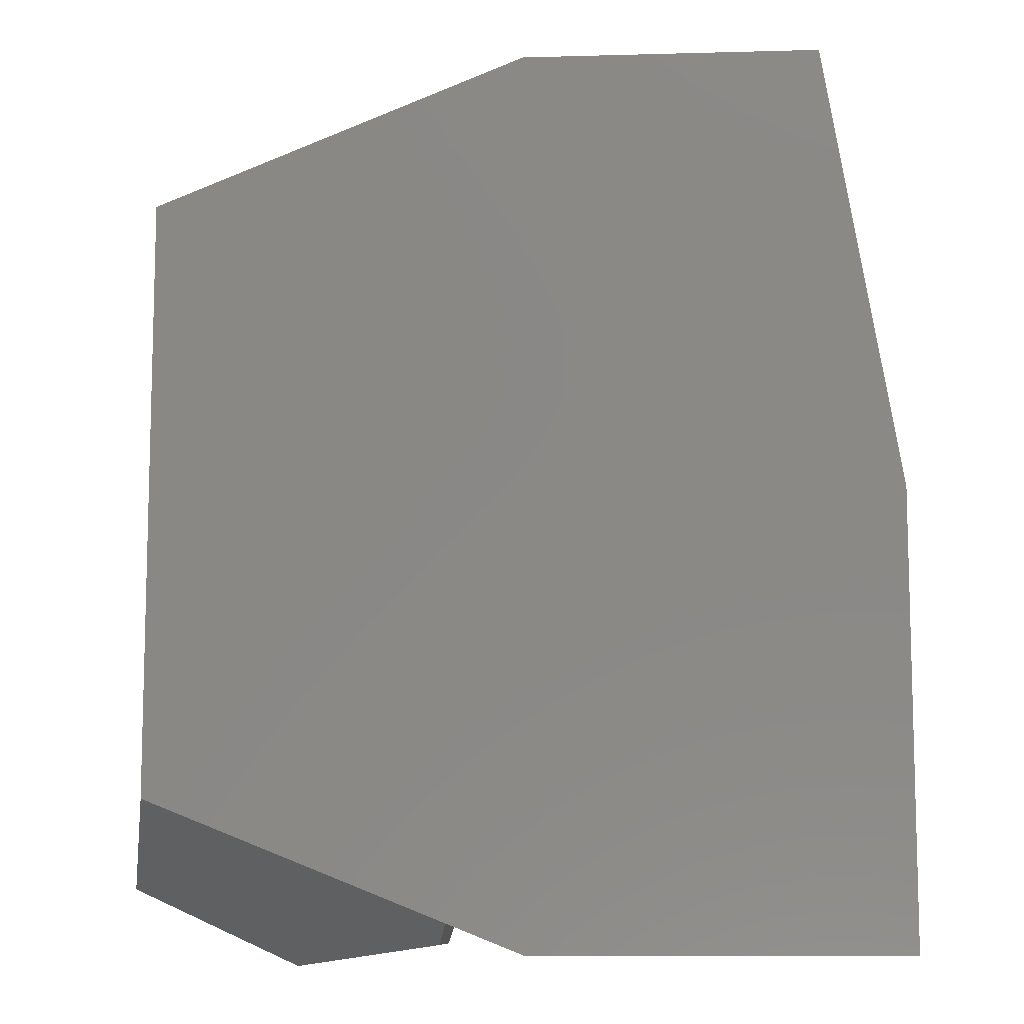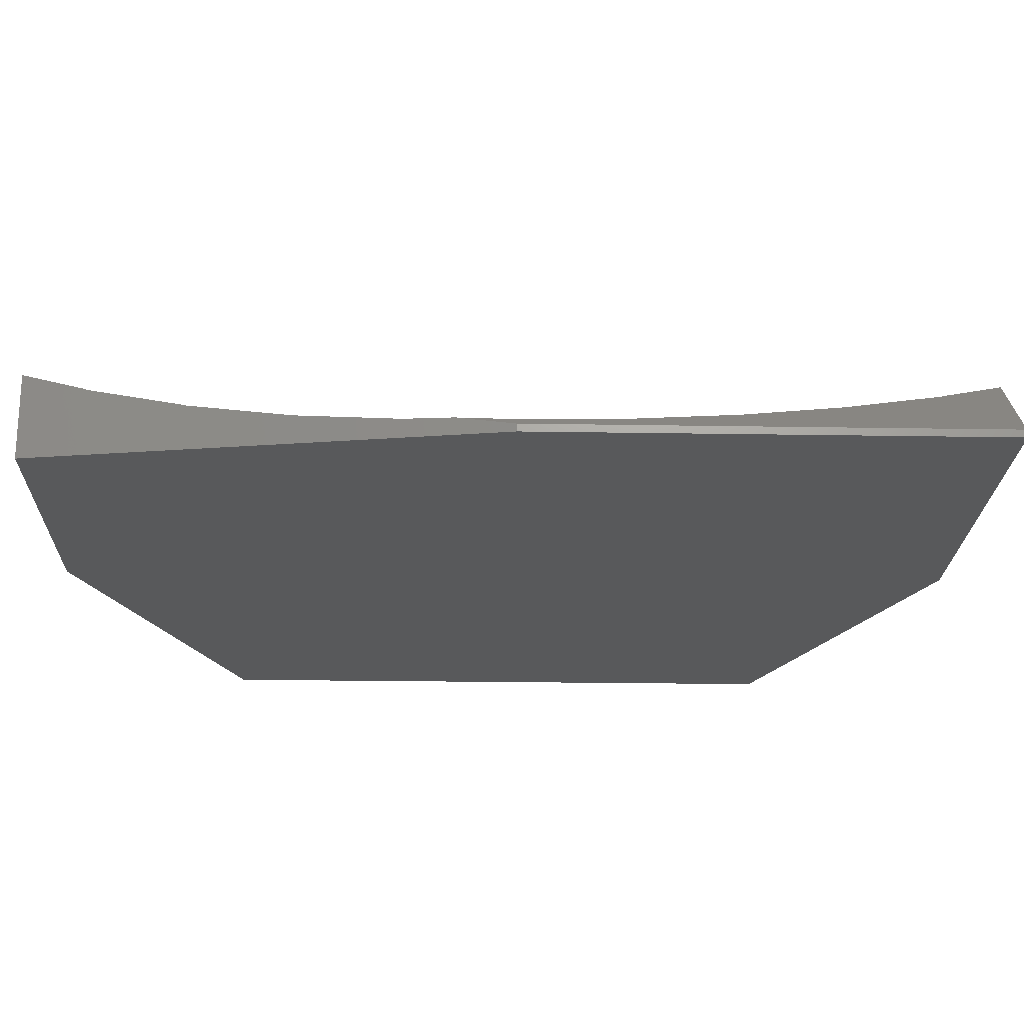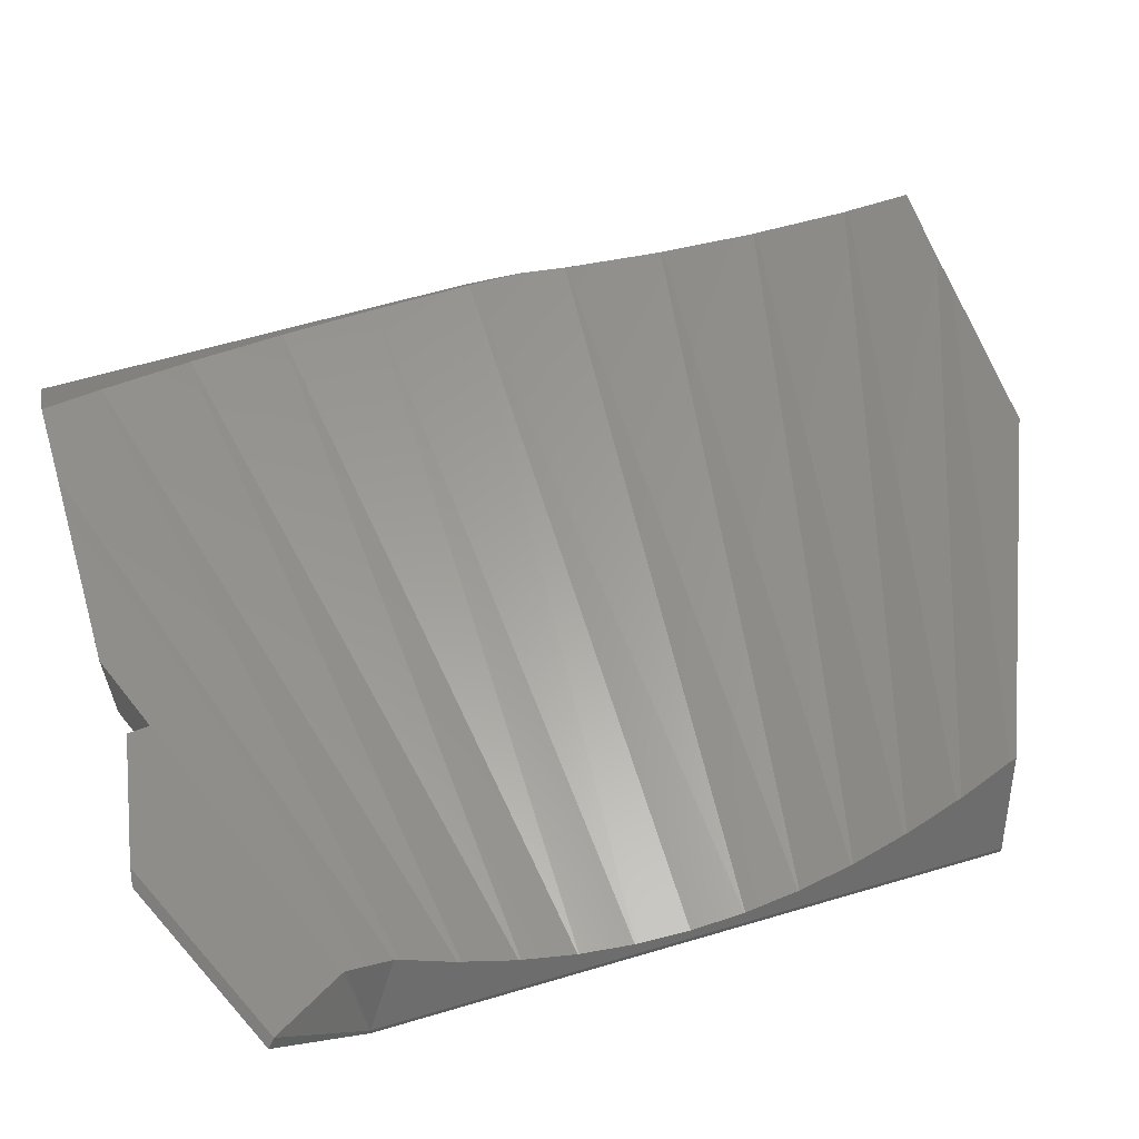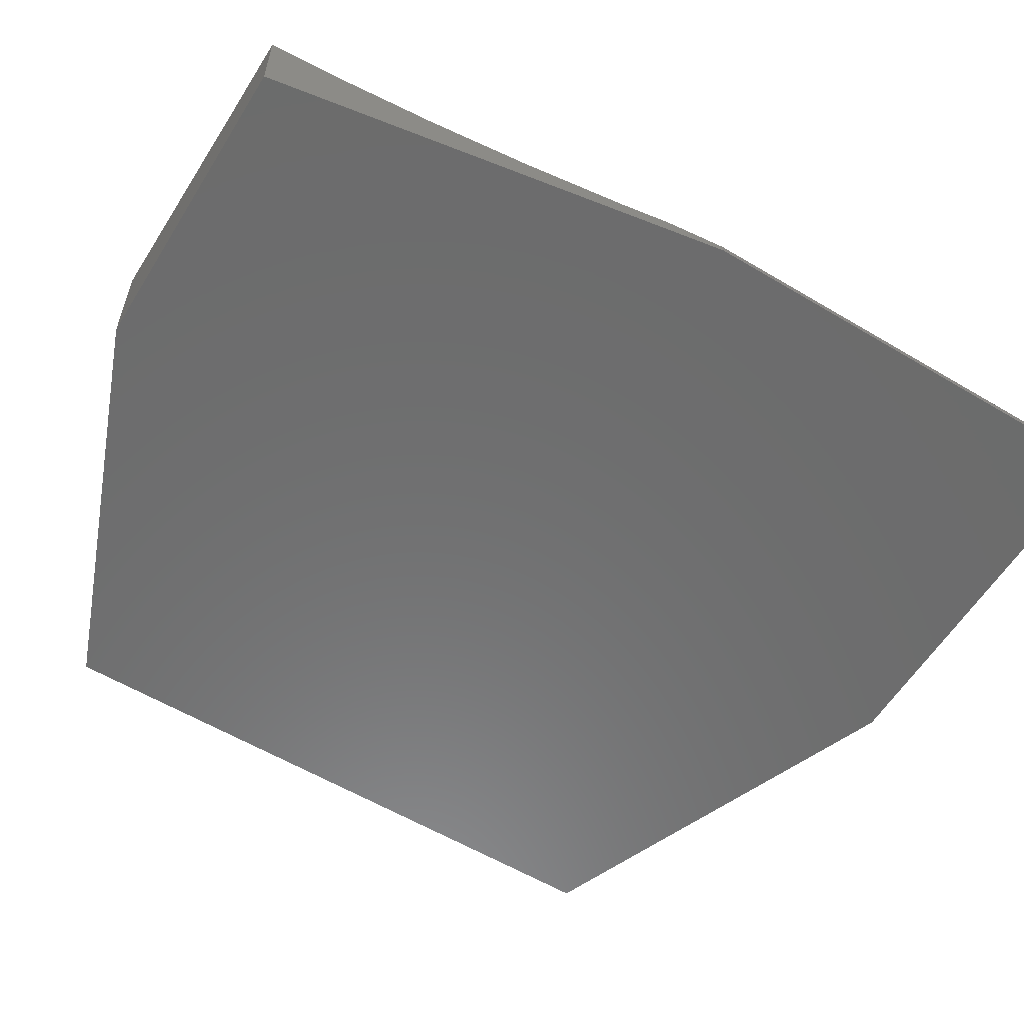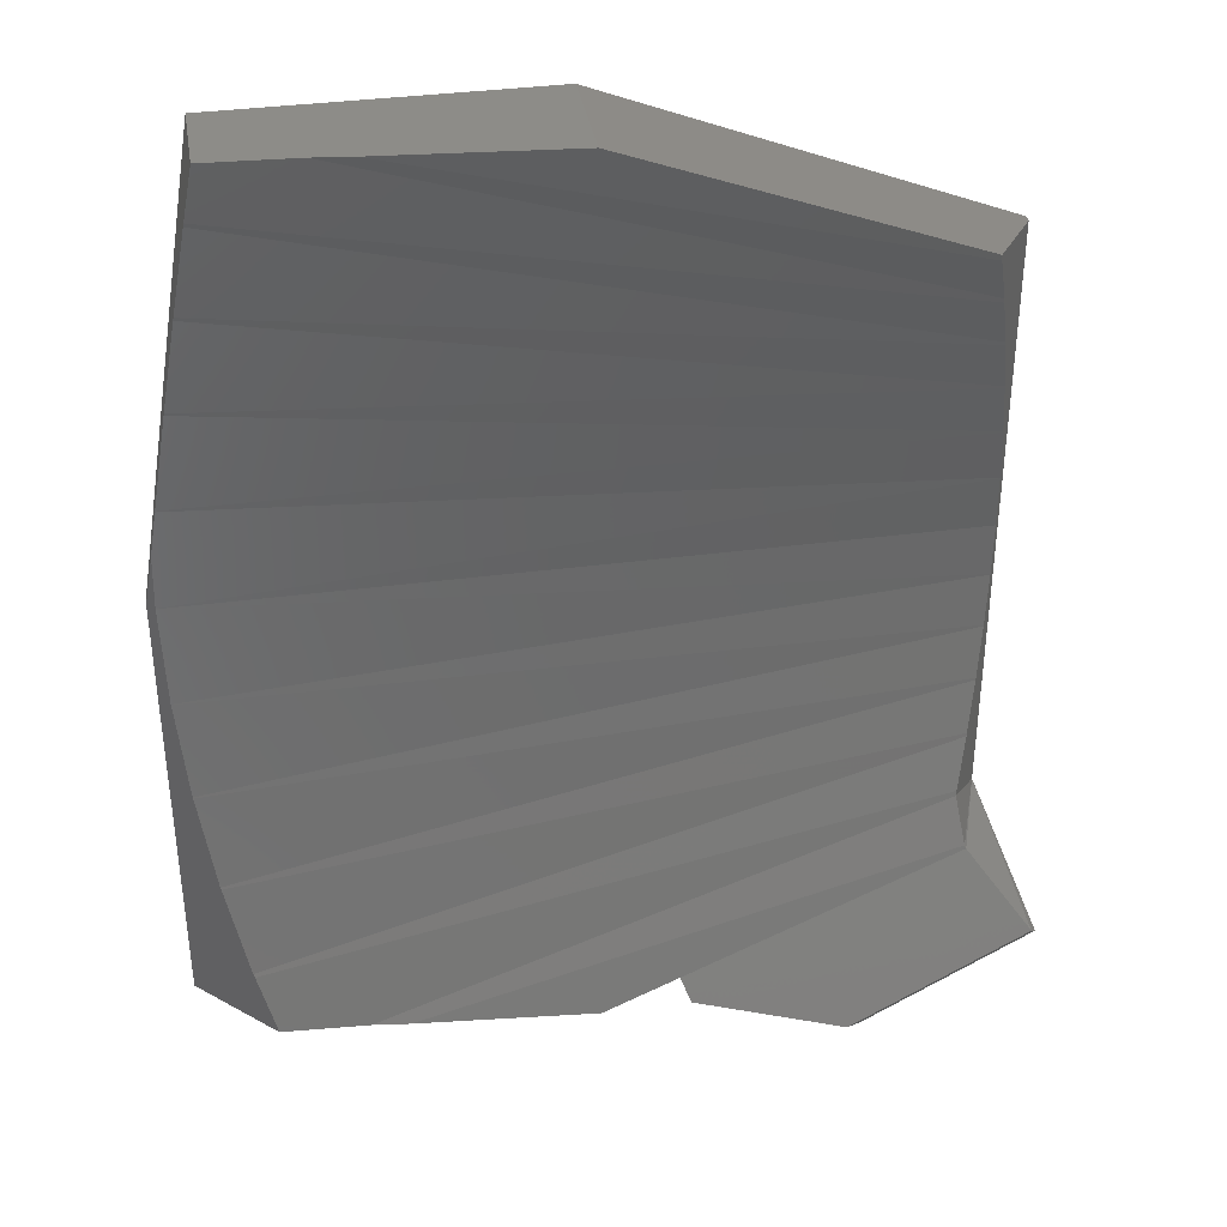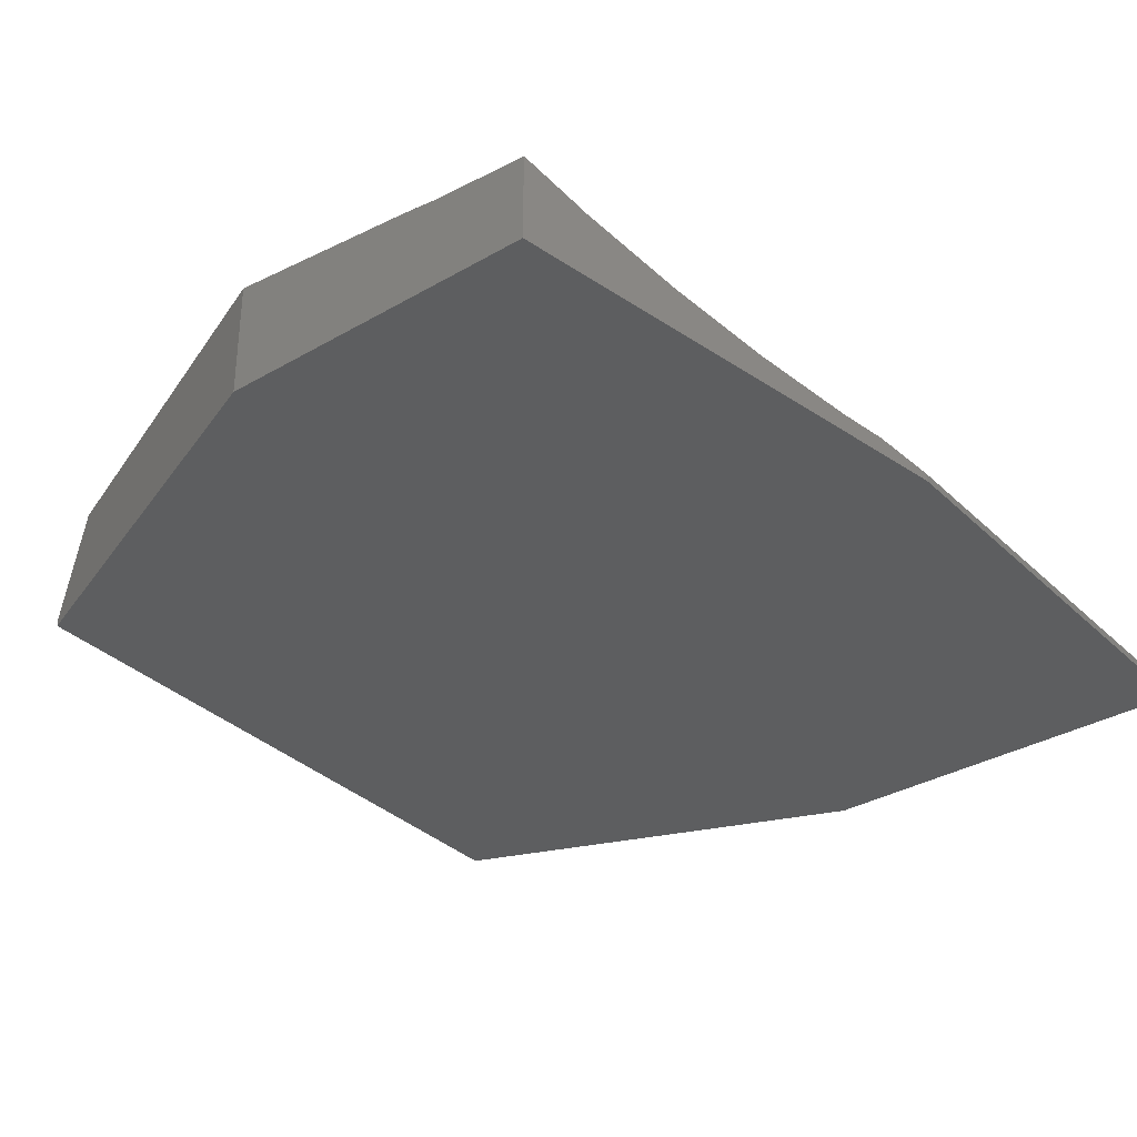
<metadata>
{"format":"stl","ext":"stl","renderer":"f3d","projection":"perspective","resolution":1024,"background":"white","views":[{"elev":-9.6,"azim":-175.9,"up":"+Y"},{"elev":-21.3,"azim":-91.7,"up":"+Z"},{"elev":61.4,"azim":73.2,"up":"+Z"},{"elev":-58.3,"azim":-121.6,"up":"+Z"},{"elev":36.8,"azim":-9.7,"up":"+Y"},{"elev":-33.9,"azim":-141.8,"up":"+Z"}]}
</metadata>
<code>
# stl→obj: 69 verts, 140 faces
v 382.5 353.5 101
v 431.7 353.5 101
v 431.6 350.1 101.1
v 431.4 360.4 101.6
v 384.2 366.8 101.8
v 383.1 360.3 101.2
v 431.4 360.5 101.6
v 385.8 327.5 104.3
v 430.4 339.7 103.2
v 384.4 333.5 102.9
v 430.4 339.4 103.3
v 431 364 102.3
v 385.3 373.4 102.9
v 385.3 373.2 102.9
v 430.4 367.3 103.2
v 431 343 102.3
v 384.3 333.6 102.9
v 384.2 367 101.9
v 431 363.9 102.3
v 431.6 357 101.1
v 383.1 360.2 101.2
v 383.3 340 101.9
v 431.4 346.5 101.6
v 383.3 340.1 101.8
v 431 343.1 102.3
v 428.8 374.4 106
v 407 383.5 107.3
v 395.1 383.5 106.2
v 428.7 374.8 106.2
v 385.8 327.3 104.4
v 429.7 336.2 104.5
v 382.7 346.7 101.2
v 431.6 350 101.1
v 386.3 379.4 104.3
v 430.4 367.6 103.3
v 431.6 356.9 101.1
v 386.3 379.6 104.4
v 429.7 370.8 104.5
v 407 323.5 100
v 412 325.5 107
v 407 323.5 107.3
v 412 325.5 100
v 431.4 346.6 101.6
v 429.6 371.2 104.6
v 392.7 383.5 105.9
v 432 373.5 100.5
v 432 333.5 100
v 432 373.5 100
v 432 333.5 100.5
v 387 383.5 100
v 387 383.5 105.5
v 382 353.5 100
v 382.6 357.2 101.1
v 382 353.5 100.5
v 382 323.5 100
v 382 323.5 100.5
v 387 323.5 105.5
v 392.7 323.5 105.9
v 429.6 335.8 104.6
v 395.1 323.5 106.2
v 407 383.5 100
v 430.1 332.7 106.1
v 433.8 328.2 109.3
v 412.6 324.1 102.1
v 434.2 327.7 108.8
v 423.1 322.5 109.8
v 430 333 106
v 412.6 324.1 107.9
v 422 322.7 110.3
f 1 2 1
f 2 1 3
f 4 5 6
f 5 4 7
f 8 9 10
f 9 8 11
f 12 13 14
f 13 12 15
f 10 16 17
f 16 10 9
f 7 18 5
f 18 7 19
f 20 6 21
f 6 20 4
f 22 23 24
f 23 22 25
f 26 27 28
f 27 26 29
f 30 11 8
f 11 30 31
f 32 3 1
f 3 32 33
f 15 34 13
f 34 15 35
f 19 14 18
f 14 19 12
f 17 25 22
f 25 17 16
f 2 1 1
f 1 2 36
f 35 37 34
f 37 35 38
f 39 40 41
f 40 39 42
f 32 33 32
f 33 32 43
f 24 43 32
f 43 24 23
f 44 28 45
f 28 44 26
f 46 47 48
f 47 46 49
f 50 34 51
f 34 50 14
f 14 50 5
f 5 50 52
f 51 34 37
f 34 14 13
f 14 5 18
f 5 52 6
f 6 52 21
f 21 52 53
f 53 52 54
f 55 54 52
f 54 55 56
f 57 31 30
f 31 57 58
f 31 58 59
f 38 51 37
f 51 38 45
f 45 38 44
f 36 53 1
f 53 36 21
f 21 36 20
f 54 1 53
f 1 54 1
f 1 54 56
f 1 56 1
f 1 56 32
f 32 56 32
f 32 56 24
f 24 56 22
f 22 56 17
f 17 56 10
f 10 56 8
f 8 56 30
f 30 56 57
f 26 46 29
f 46 26 44
f 46 44 35
f 46 35 12
f 46 12 7
f 46 7 20
f 46 20 2
f 46 2 49
f 35 44 38
f 12 35 15
f 7 12 19
f 20 7 4
f 2 20 36
f 49 2 3
f 49 3 33
f 49 33 43
f 49 43 23
f 49 23 25
f 49 25 16
f 49 16 9
f 49 9 11
f 49 11 31
f 49 31 59
f 60 39 41
f 39 60 58
f 39 58 57
f 39 57 56
f 39 56 55
f 61 28 27
f 28 61 45
f 45 61 51
f 51 61 50
f 29 61 27
f 61 29 46
f 61 46 48
f 49 62 63
f 64 65 66
f 65 64 47
f 47 64 42
f 41 67 60
f 67 41 40
f 67 40 62
f 60 59 58
f 59 60 67
f 62 49 67
f 65 47 49
f 67 49 59
f 68 66 69
f 66 68 64
f 64 40 42
f 40 64 68
f 66 63 69
f 63 66 65
f 65 49 63
f 68 62 40
f 62 68 69
f 62 69 63
f 50 55 52
f 55 50 39
f 39 50 61
f 39 61 48
f 39 48 42
f 42 48 47

</code>
